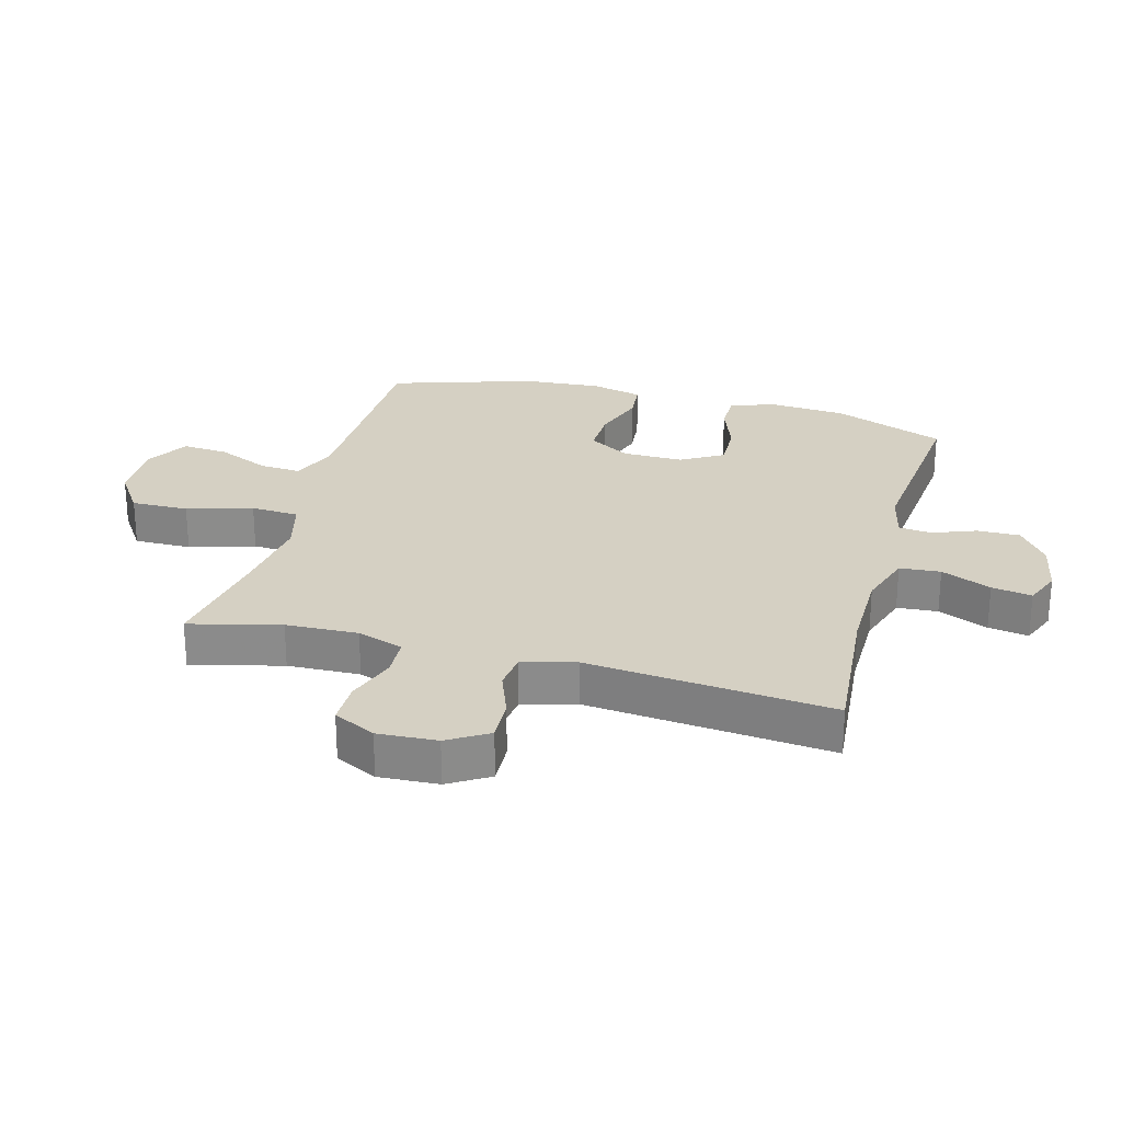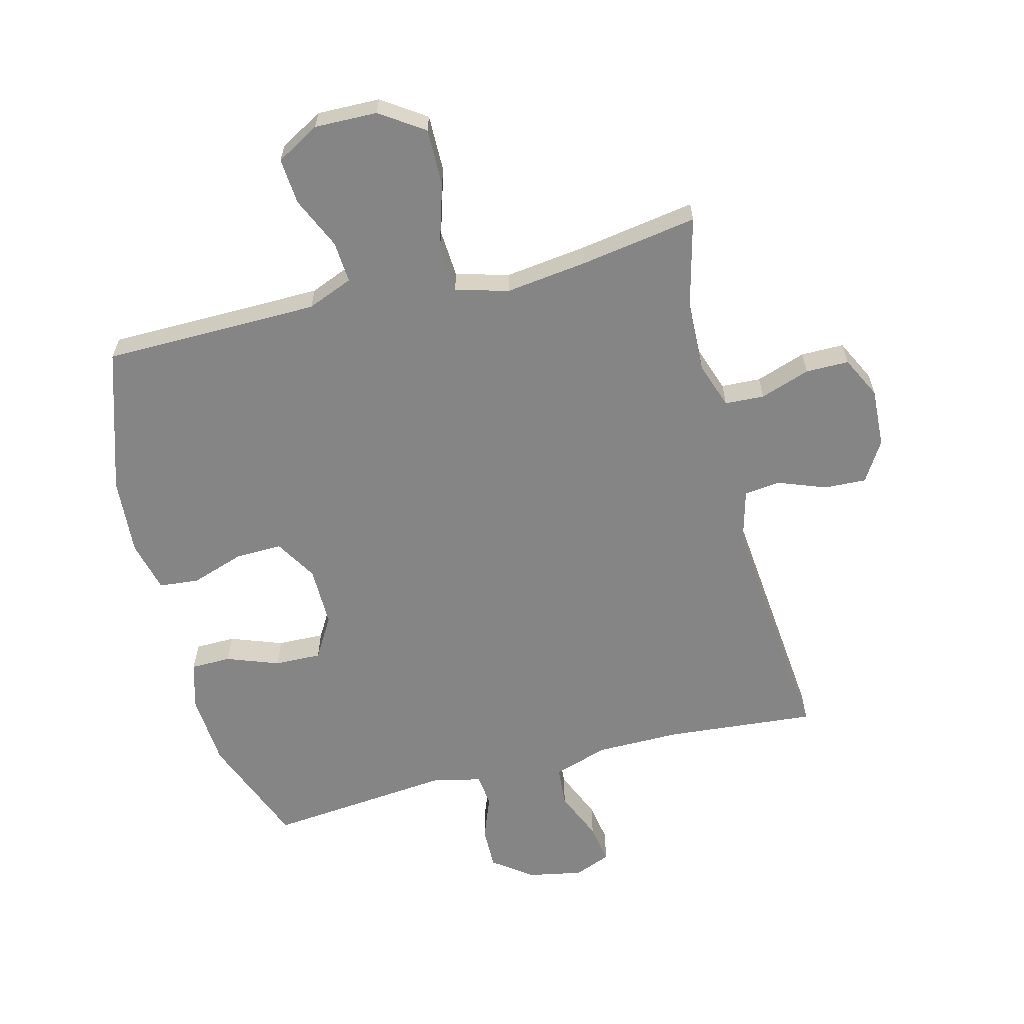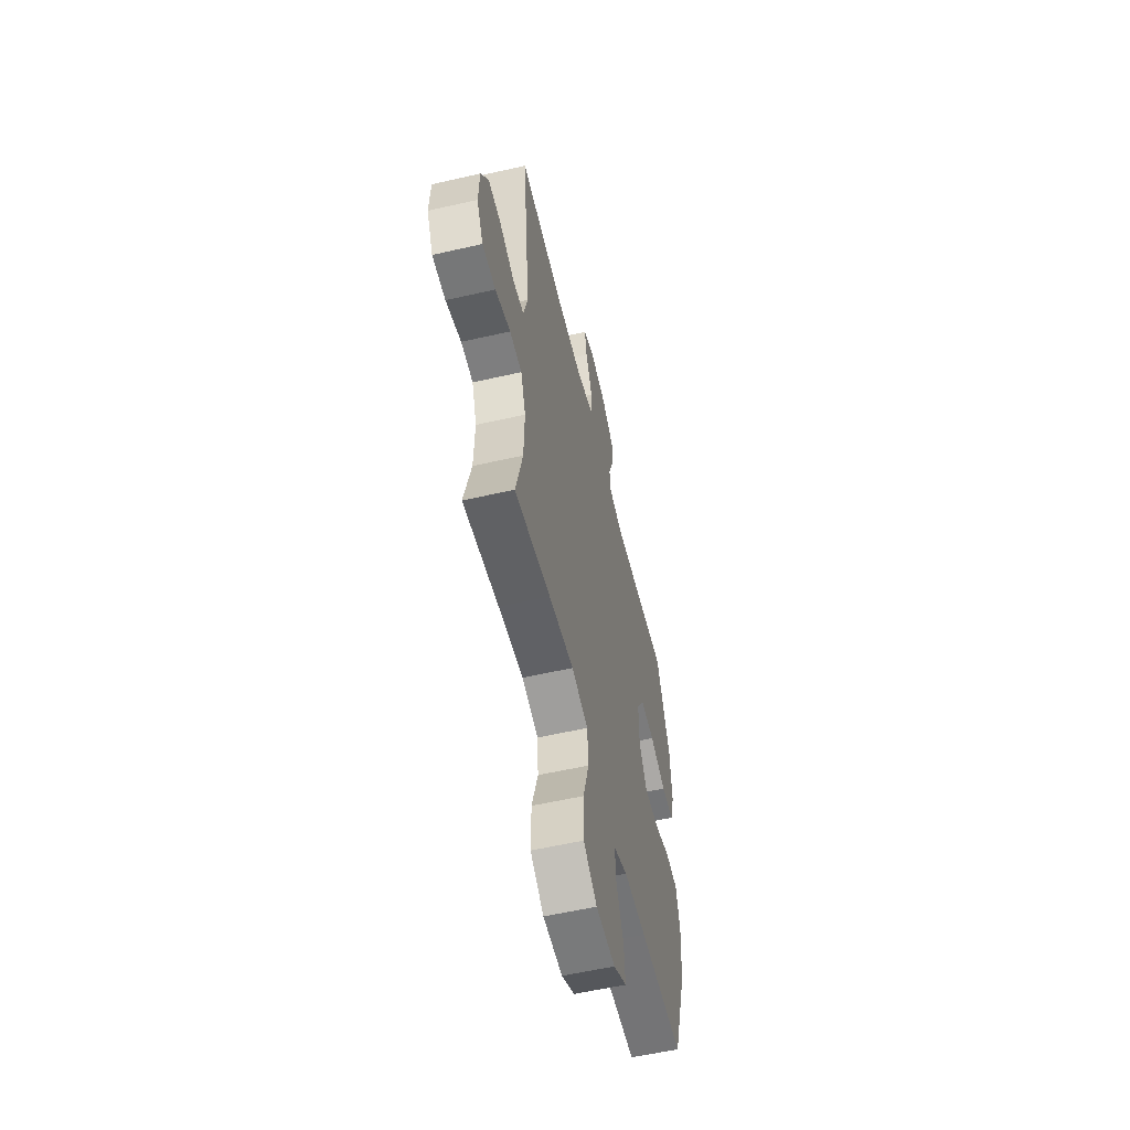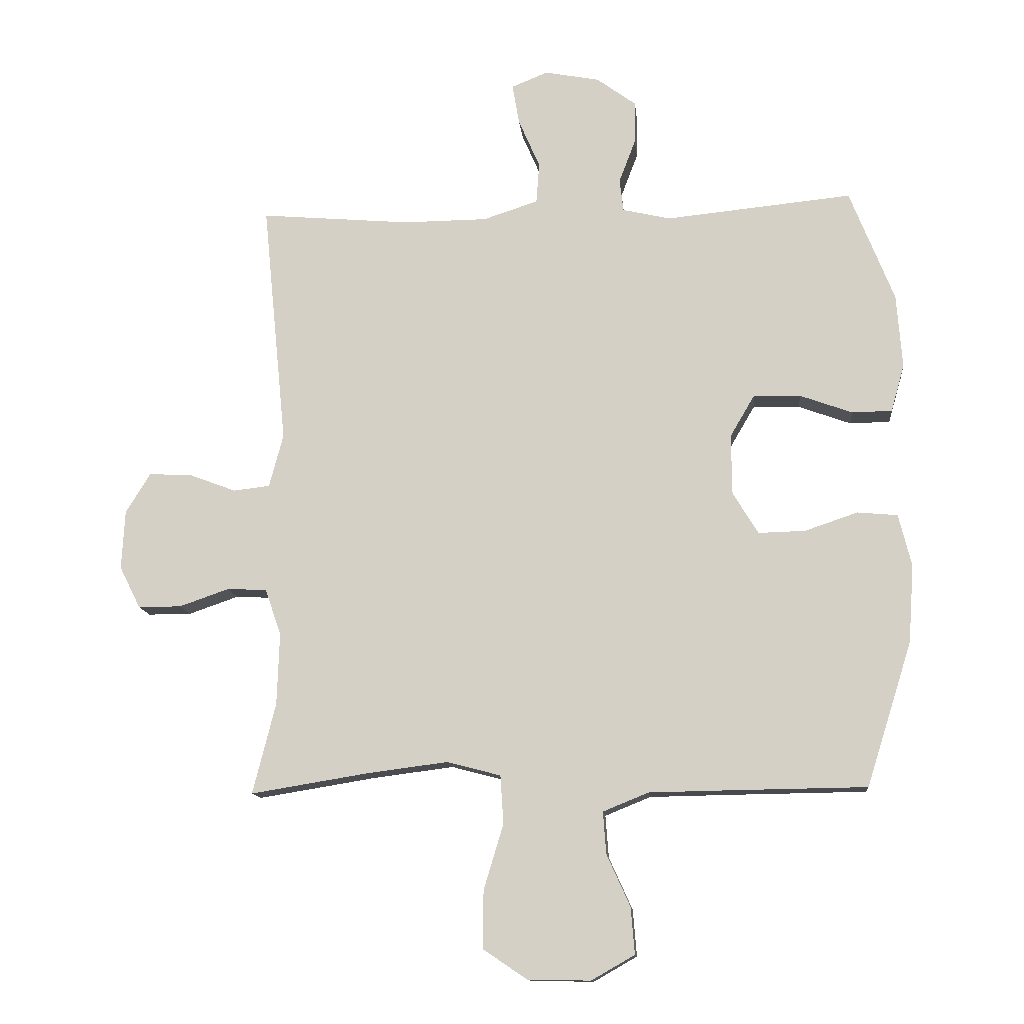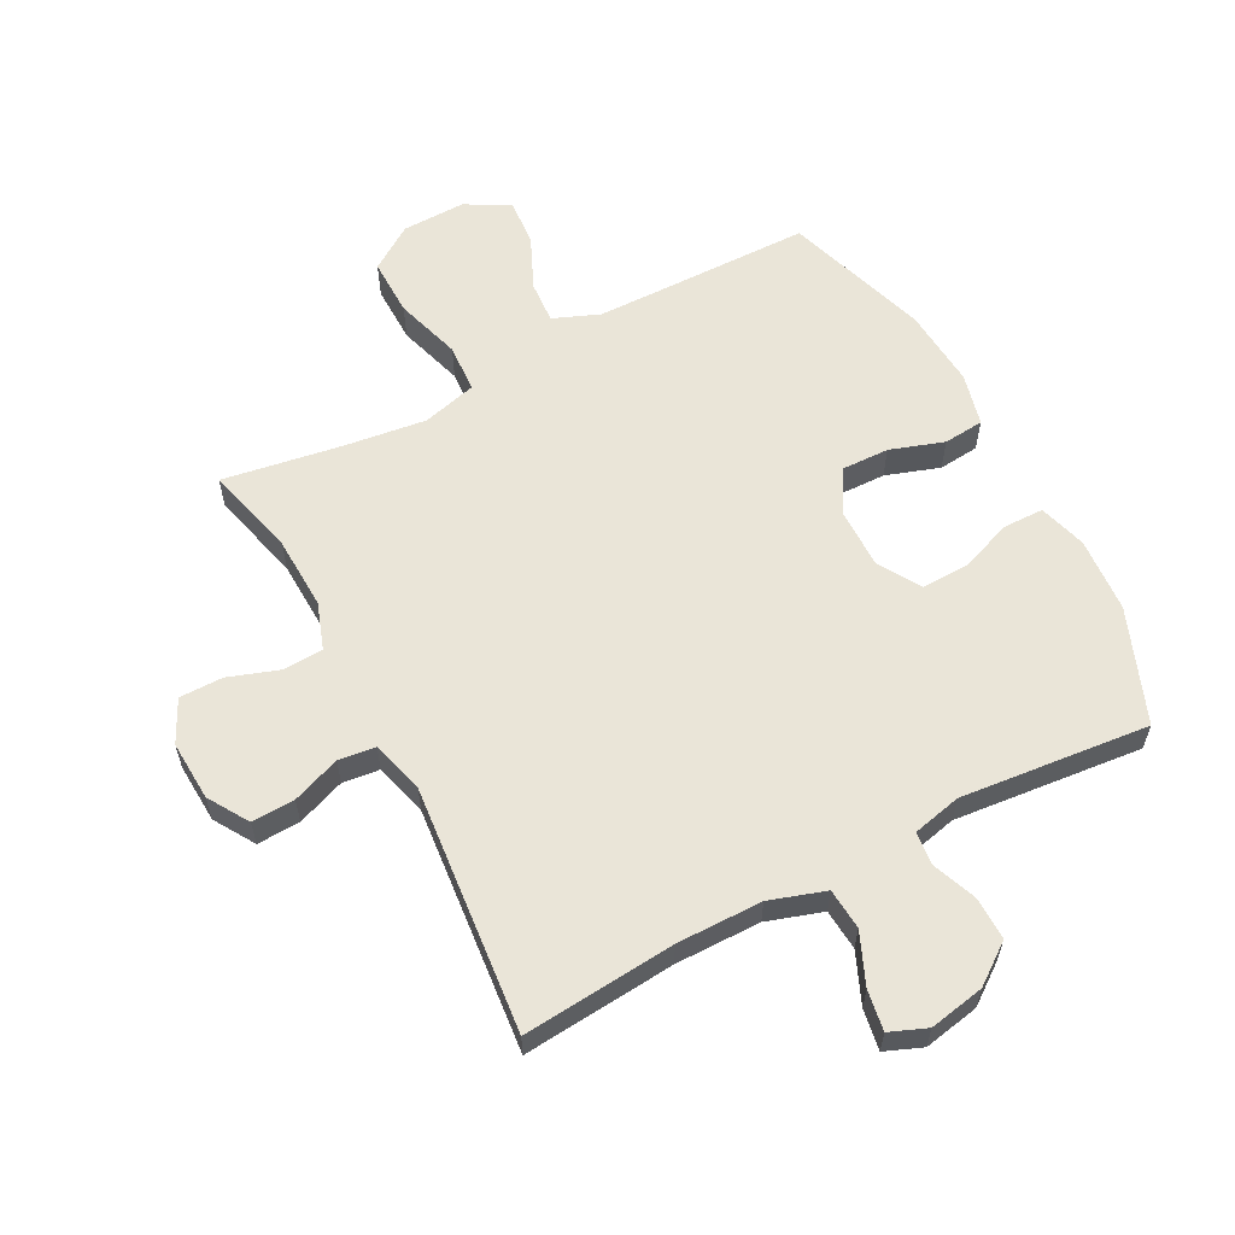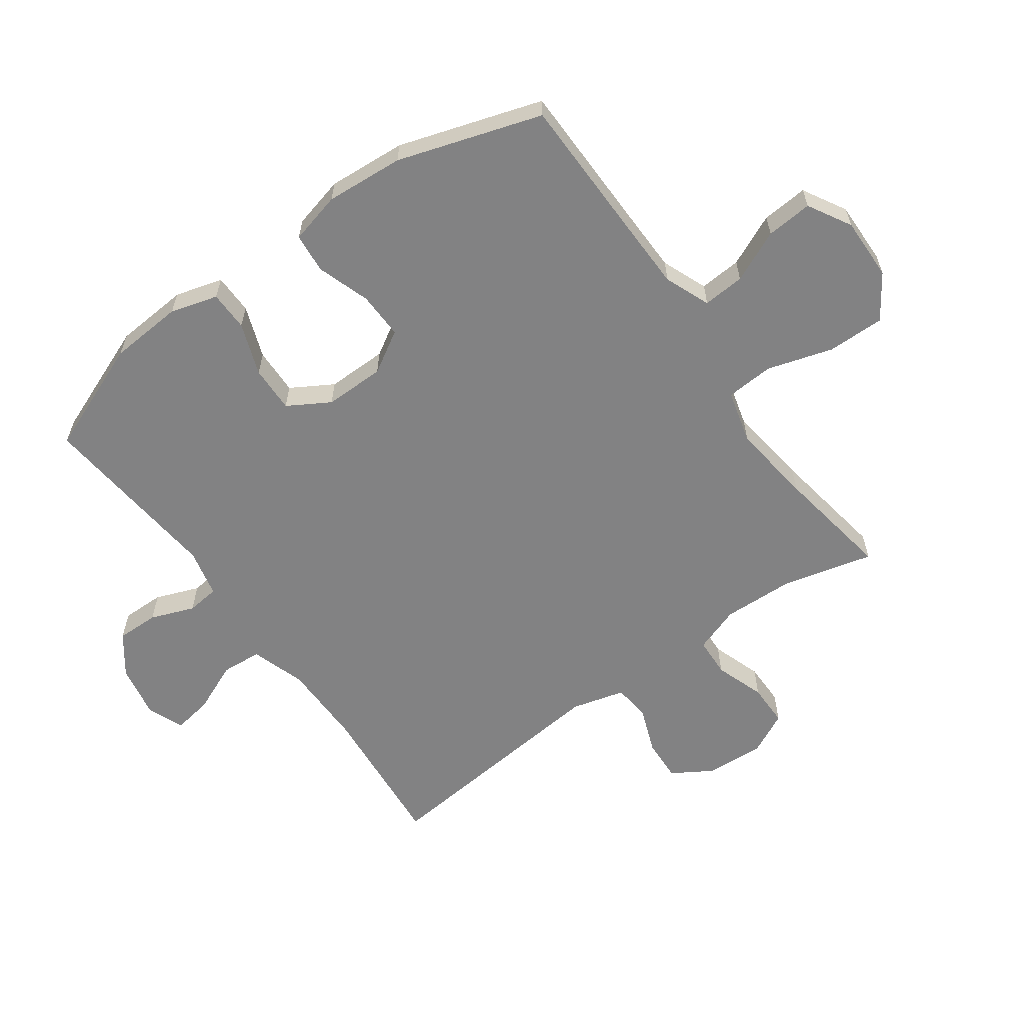
<metadata>
{"format":"obj","ext":"obj","renderer":"f3d","projection":"perspective","resolution":1024,"background":"white","views":[{"elev":26.1,"azim":-74.8,"up":"+Y"},{"elev":-61.8,"azim":-165.8,"up":"+Y"},{"elev":-57.0,"azim":-76.6,"up":"+Z"},{"elev":-12.9,"azim":5.6,"up":"+Z"},{"elev":59.5,"azim":-27.9,"up":"+Y"},{"elev":-60.8,"azim":125.6,"up":"+Y"}]}
</metadata>
<code>
v 0.5 0.07 0.5
v 0.572 0.07 0.318
v 0.581 0.07 0.198
v 0.559 0.07 0.121
v 0.494 0.07 0.12
v 0.409 0.07 0.151
v 0.333 0.07 0.153
v 0.293 0.07 0.085
v 0.294 0.07 -0.013
v 0.335 0.07 -0.081
v 0.411 0.07 -0.079
v 0.497 0.07 -0.05
v 0.562 0.07 -0.056
v 0.583 0.07 -0.14
v 0.574 0.07 -0.267
v 0.5 0.07 -0.5
v 0.267 0.07 -0.503
v 0.149 0.07 -0.505
v 0.075 0.07 -0.535
v 0.08 0.07 -0.603
v 0.118 0.07 -0.687
v 0.124 0.07 -0.762
v 0.054 0.07 -0.802
v -0.048 0.07 -0.8
v -0.119 0.07 -0.752
v -0.118 0.07 -0.659
v -0.086 0.07 -0.553
v -0.091 0.07 -0.475
v -0.178 0.07 -0.452
v -0.31 0.07 -0.469
v -0.5 0.07 -0.5
v -0.463 0.07 -0.353
v -0.459 0.07 -0.236
v -0.485 0.07 -0.161
v -0.549 0.07 -0.158
v -0.63 0.07 -0.186
v -0.7 0.07 -0.186
v -0.734 0.07 -0.118
v -0.729 0.07 -0.022
v -0.689 0.07 0.043
v -0.62 0.07 0.04
v -0.543 0.07 0.011
v -0.484 0.07 0.018
v -0.461 0.07 0.104
v -0.5 0.07 0.5
v -0.256 0.07 0.479
v -0.119 0.07 0.48
v -0.03 0.07 0.509
v -0.025 0.07 0.575
v -0.06 0.07 0.656
v -0.071 0.07 0.721
v -0.012 0.07 0.745
v 0.077 0.07 0.728
v 0.141 0.07 0.681
v 0.14 0.07 0.612
v 0.113 0.07 0.541
v 0.119 0.07 0.488
v 0.197 0.07 0.47
v 0.5 0 0.5
v 0.572 0 0.318
v 0.581 0 0.198
v 0.559 0 0.121
v 0.494 0 0.12
v 0.409 0 0.151
v 0.333 0 0.153
v 0.293 0 0.085
v 0.294 0 -0.013
v 0.335 0 -0.081
v 0.411 0 -0.079
v 0.497 0 -0.05
v 0.562 0 -0.056
v 0.583 0 -0.14
v 0.574 0 -0.267
v 0.5 0 -0.5
v 0.267 0 -0.503
v 0.149 0 -0.505
v 0.075 0 -0.535
v 0.08 0 -0.603
v 0.118 0 -0.687
v 0.124 0 -0.762
v 0.054 0 -0.802
v -0.048 0 -0.8
v -0.119 0 -0.752
v -0.118 0 -0.659
v -0.086 0 -0.553
v -0.091 0 -0.475
v -0.178 0 -0.452
v -0.31 0 -0.469
v -0.5 0 -0.5
v -0.463 0 -0.353
v -0.459 0 -0.236
v -0.485 0 -0.161
v -0.549 0 -0.158
v -0.63 0 -0.186
v -0.7 0 -0.186
v -0.734 0 -0.118
v -0.729 0 -0.022
v -0.689 0 0.043
v -0.62 0 0.04
v -0.543 0 0.011
v -0.484 0 0.018
v -0.461 0 0.104
v -0.5 0 0.5
v -0.256 0 0.479
v -0.119 0 0.48
v -0.03 0 0.509
v -0.025 0 0.575
v -0.06 0 0.656
v -0.071 0 0.721
v -0.012 0 0.745
v 0.077 0 0.728
v 0.141 0 0.681
v 0.14 0 0.612
v 0.113 0 0.541
v 0.119 0 0.488
v 0.197 0 0.47
f 54 55 56
f 53 54 56
f 52 53 56
f 51 52 56
f 50 51 56
f 49 50 56
f 48 49 56 57
f 47 48 57 58
f 44 45 46
f 46 47 58
f 44 46 58
f 43 44 58
f 40 41 42
f 39 40 42
f 38 39 42
f 37 38 42
f 36 37 42
f 35 36 42
f 34 35 42 43
f 58 1 2
f 43 58 2
f 34 43 2
f 33 34 2
f 30 31 32
f 29 30 32 33
f 25 26 27
f 24 25 27
f 23 24 27
f 22 23 27
f 21 22 27
f 20 21 27
f 19 20 27 28
f 18 19 28
f 28 29 33
f 18 28 33
f 17 18 33
f 15 16 17
f 14 15 17
f 13 14 17
f 12 13 17
f 11 12 17
f 4 5 6
f 3 4 6
f 2 3 6
f 2 6 7
f 33 2 7
f 10 11 17 33
f 9 10 33
f 8 9 33
f 7 8 33
f 114 113 112
f 114 112 111
f 114 111 110
f 114 110 109
f 114 109 108
f 114 108 107
f 115 114 107 106
f 116 115 106 105
f 104 103 102
f 116 105 104
f 116 104 102
f 116 102 101
f 100 99 98
f 100 98 97
f 100 97 96
f 100 96 95
f 100 95 94
f 100 94 93
f 101 100 93 92
f 60 59 116
f 60 116 101
f 60 101 92
f 60 92 91
f 90 89 88
f 91 90 88 87
f 85 84 83
f 85 83 82
f 85 82 81
f 85 81 80
f 85 80 79
f 85 79 78
f 86 85 78 77
f 86 77 76
f 91 87 86
f 91 86 76
f 91 76 75
f 75 74 73
f 75 73 72
f 75 72 71
f 75 71 70
f 75 70 69
f 64 63 62
f 64 62 61
f 64 61 60
f 65 64 60
f 65 60 91
f 91 75 69 68
f 91 68 67
f 91 67 66
f 91 66 65
f 1 59 60 2
f 2 60 61 3
f 3 61 62 4
f 4 62 63 5
f 5 63 64 6
f 6 64 65 7
f 7 65 66 8
f 8 66 67 9
f 9 67 68 10
f 10 68 69 11
f 11 69 70 12
f 12 70 71 13
f 13 71 72 14
f 14 72 73 15
f 15 73 74 16
f 16 74 75 17
f 17 75 76 18
f 18 76 77 19
f 19 77 78 20
f 20 78 79 21
f 21 79 80 22
f 22 80 81 23
f 23 81 82 24
f 24 82 83 25
f 25 83 84 26
f 26 84 85 27
f 27 85 86 28
f 28 86 87 29
f 29 87 88 30
f 30 88 89 31
f 31 89 90 32
f 32 90 91 33
f 33 91 92 34
f 34 92 93 35
f 35 93 94 36
f 36 94 95 37
f 37 95 96 38
f 38 96 97 39
f 39 97 98 40
f 40 98 99 41
f 41 99 100 42
f 42 100 101 43
f 43 101 102 44
f 44 102 103 45
f 45 103 104 46
f 46 104 105 47
f 47 105 106 48
f 48 106 107 49
f 49 107 108 50
f 50 108 109 51
f 51 109 110 52
f 52 110 111 53
f 53 111 112 54
f 54 112 113 55
f 55 113 114 56
f 56 114 115 57
f 57 115 116 58
f 58 116 59 1

</code>
